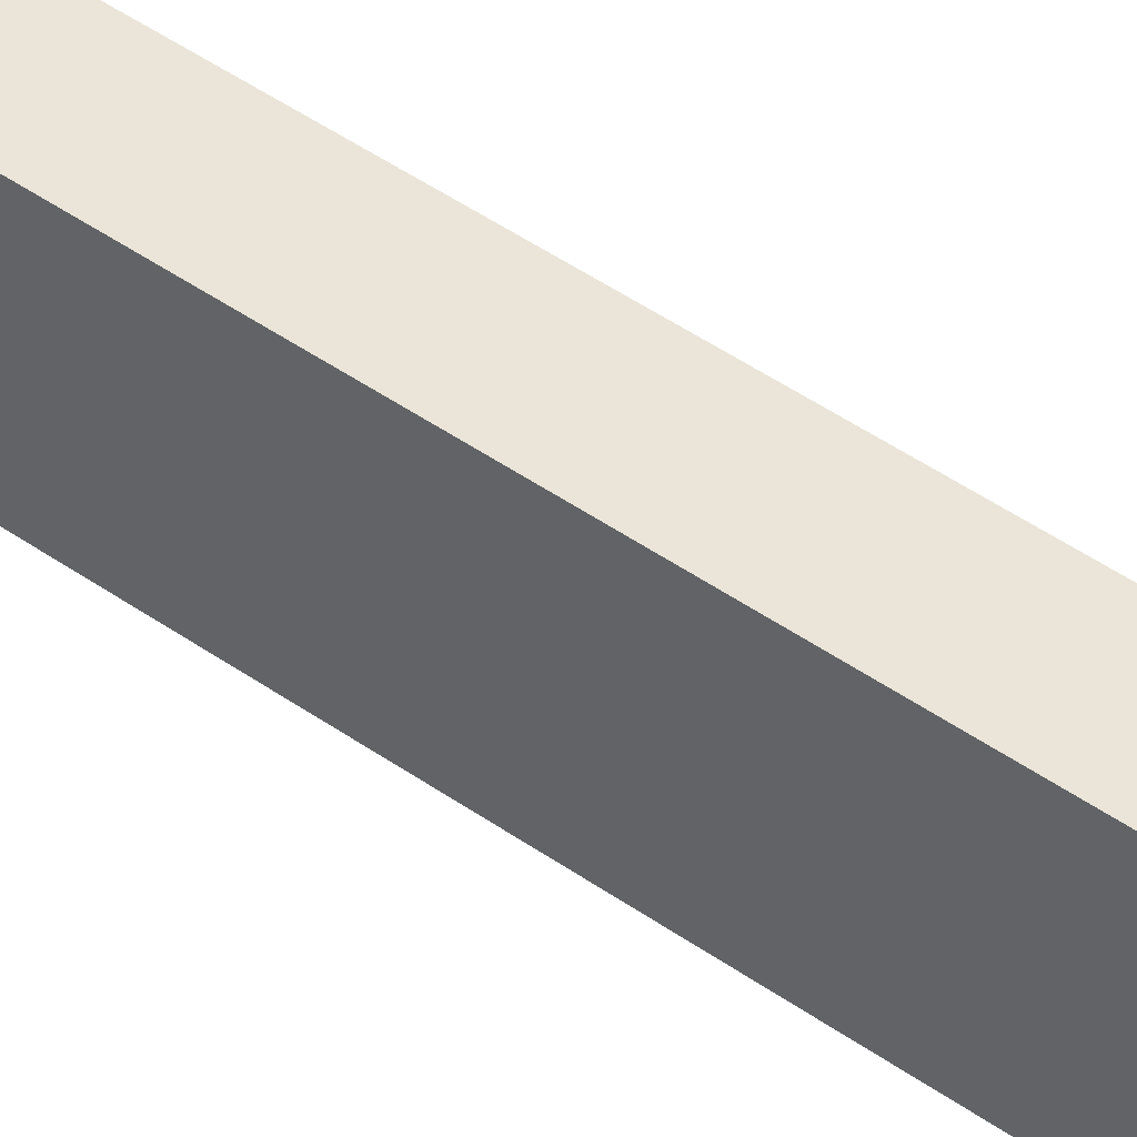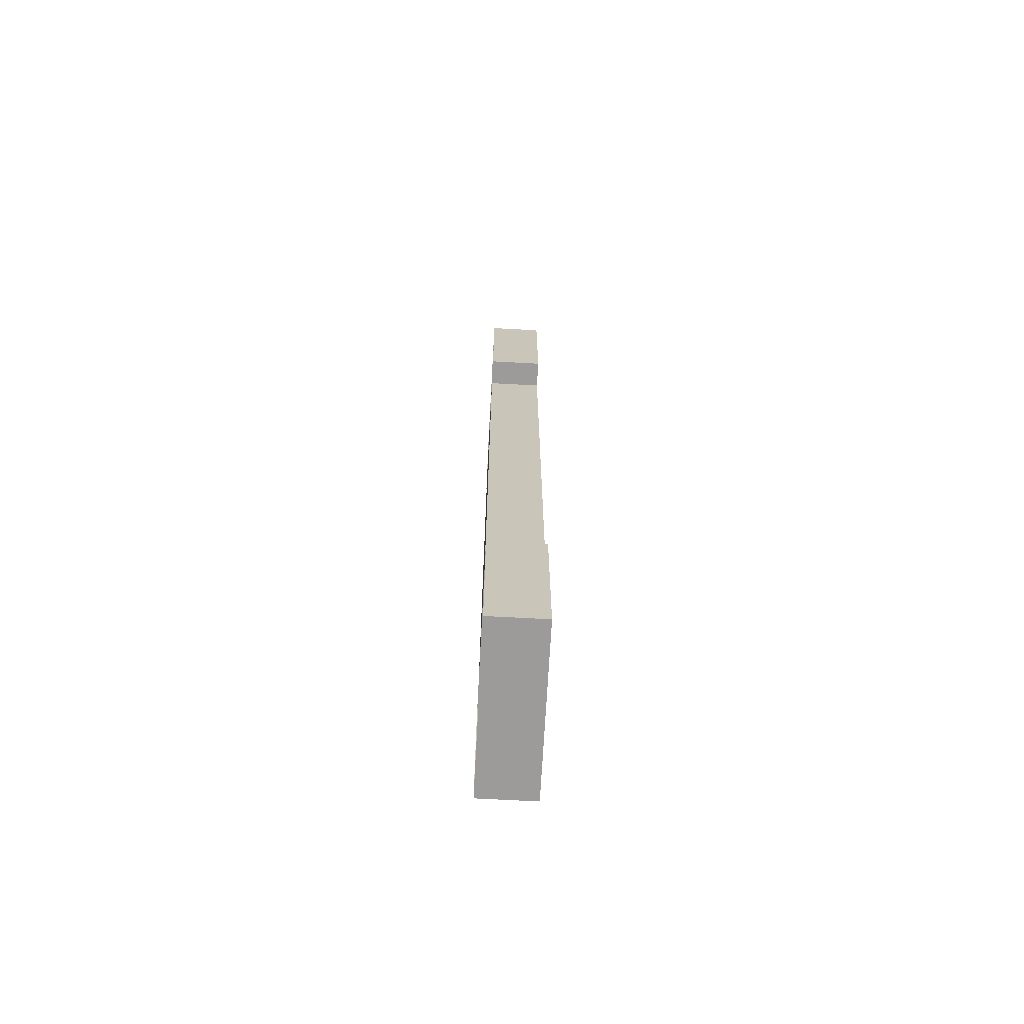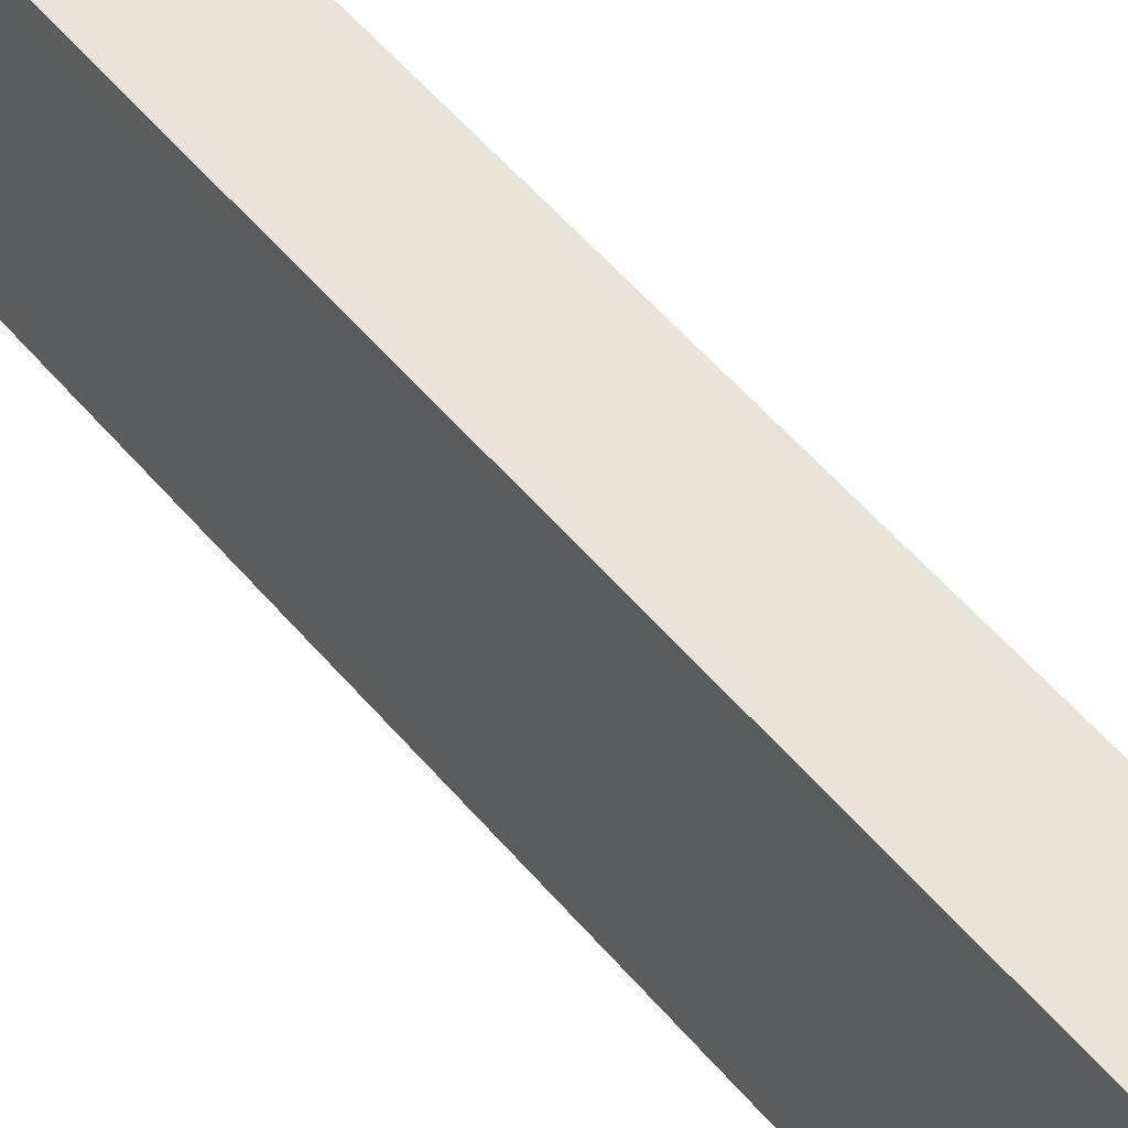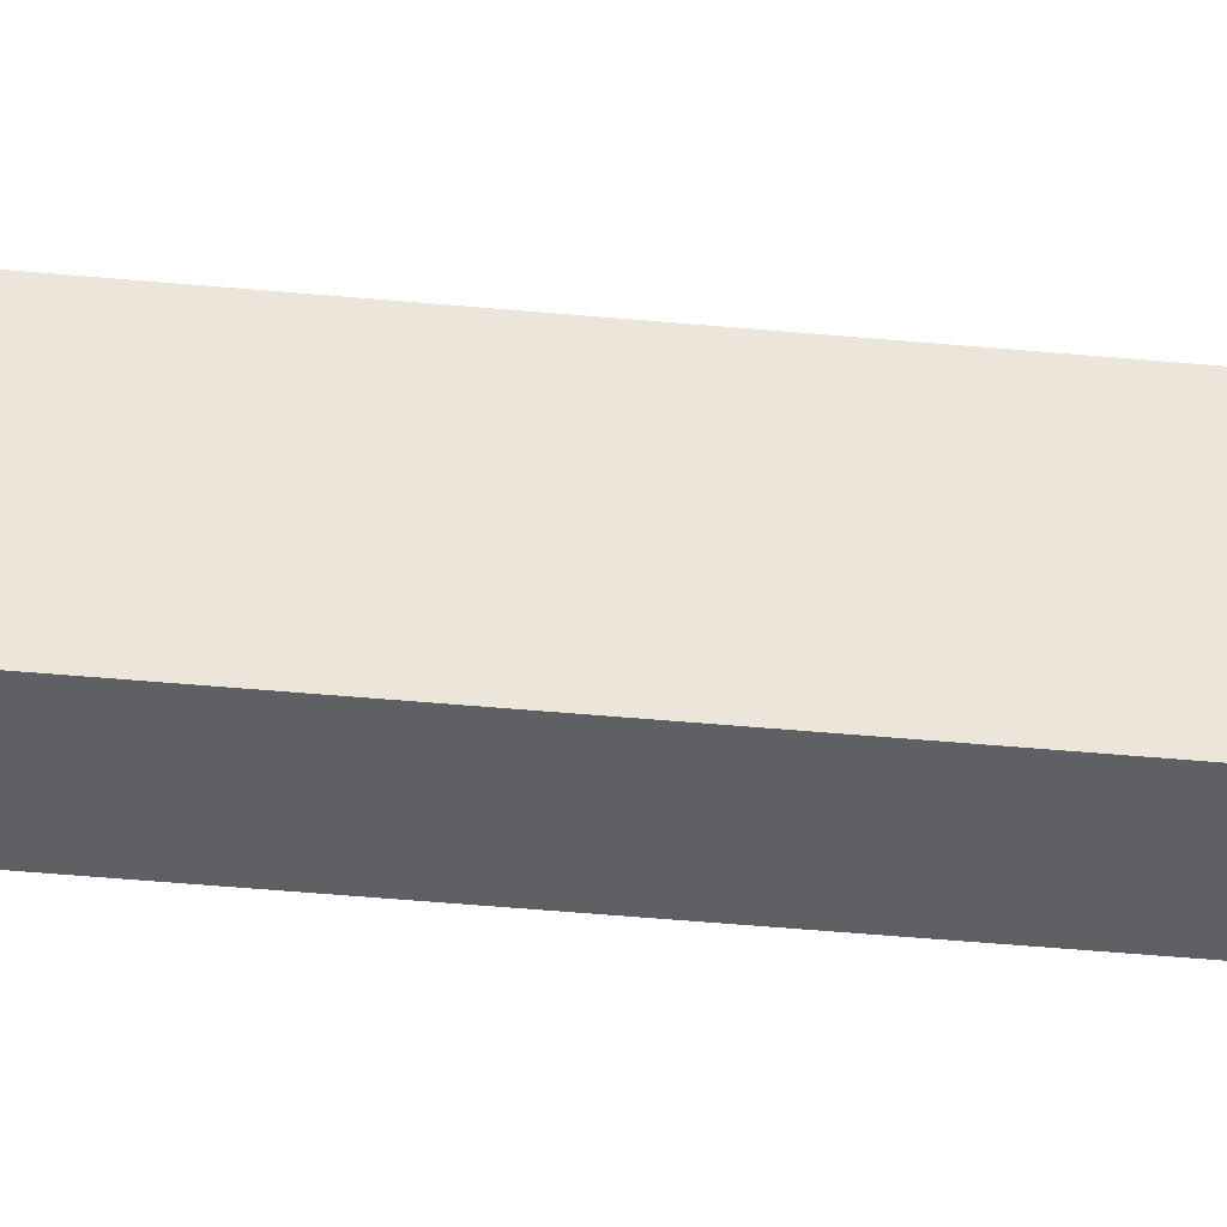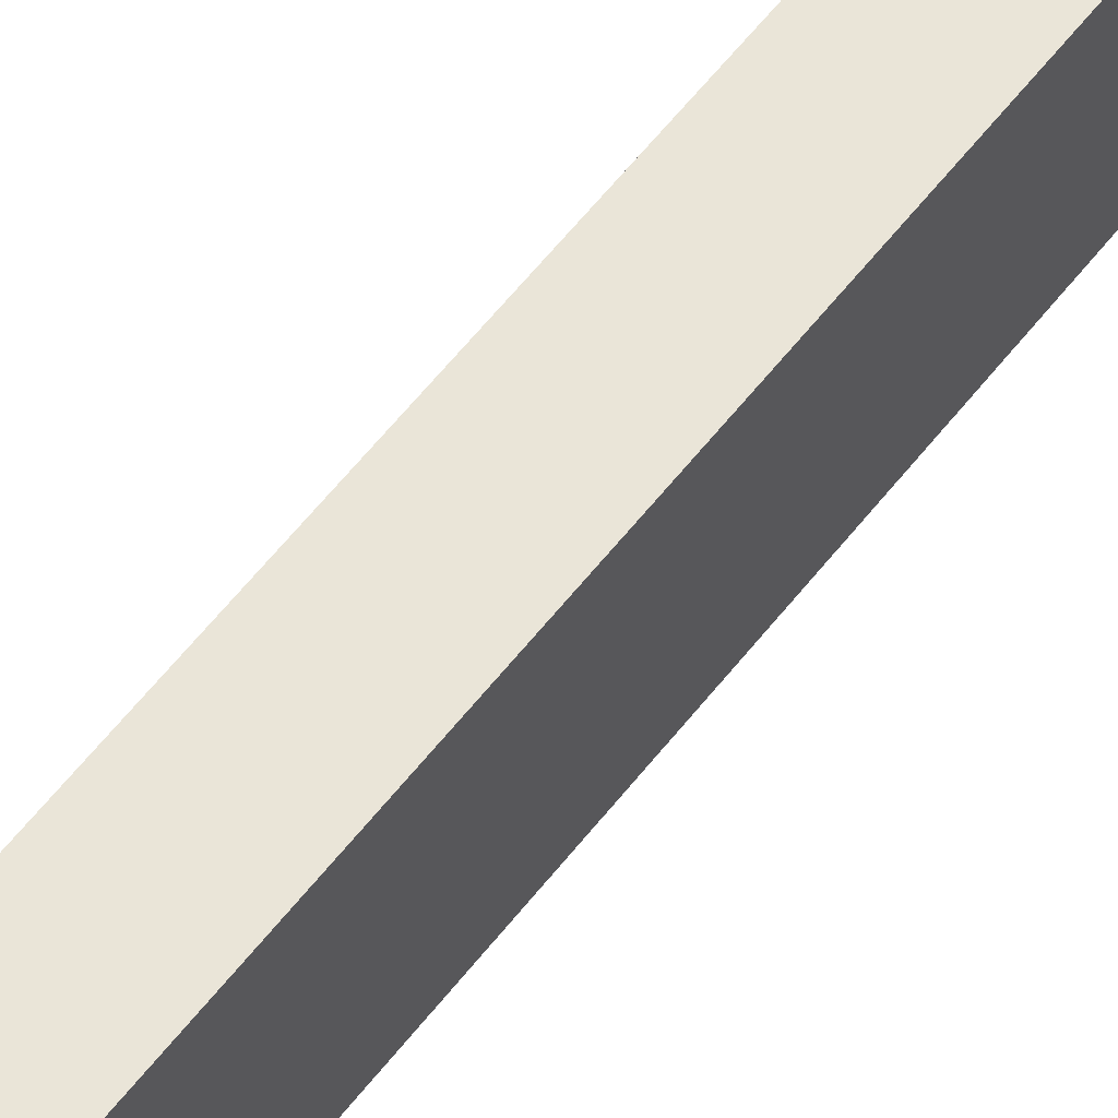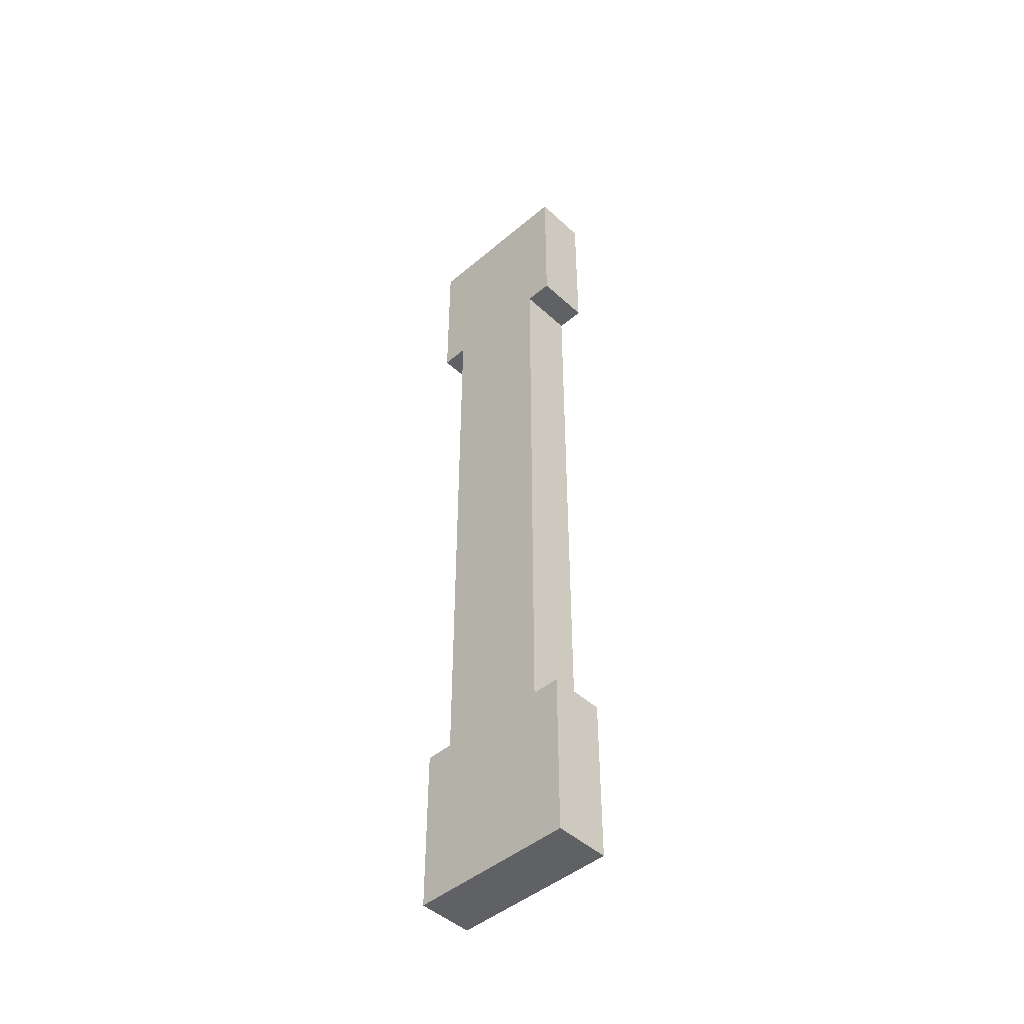
<metadata>
{"format":"obj","ext":"obj","renderer":"f3d","projection":"perspective","resolution":1024,"background":"white","views":[{"elev":45.2,"azim":-50.6,"up":"+Y"},{"elev":-69.8,"azim":-3.1,"up":"+Z"},{"elev":43.4,"azim":-34.5,"up":"+Y"},{"elev":-44.8,"azim":83.8,"up":"+Y"},{"elev":58.9,"azim":-142.5,"up":"+Y"},{"elev":-46.6,"azim":133.8,"up":"+Z"}]}
</metadata>
<code>
o cube
v 1.062 0.1875 1.062
v 1.062 0.1875 0.6875
v 1.062 -0.1875 1.062
v 1.062 -0.1875 0.6875
v 1.188 0.1875 1.062
v 1.188 0.1875 0.6875
v 1.188 -0.1875 1.062
v 1.188 -0.1875 0.6875
v 1.062 0.125 0.6875
v 1.062 0.125 -0.6875
v 1.062 -0.125 0.6875
v 1.062 -0.125 -0.6875
v 1.188 0.125 0.6875
v 1.188 0.125 -0.6875
v 1.188 -0.125 0.6875
v 1.188 -0.125 -0.6875
v 1.062 0.1875 -0.6875
v 1.062 0.1875 -1.062
v 1.062 -0.1875 -0.6875
v 1.062 -0.1875 -1.062
v 1.188 0.1875 -0.6875
v 1.188 0.1875 -1.062
v 1.188 -0.1875 -0.6875
v 1.188 -0.1875 -1.062
f 6 5 7 8
f 6 2 1 5
f 7 3 4 8
f 5 1 3 7
f 2 6 8 4
f 9 10 12 11
f 14 13 15 16
f 14 10 9 13
f 15 11 12 16
f 22 21 23 24
f 22 18 17 21
f 23 19 20 24
f 21 17 19 23
f 18 22 24 20

</code>
